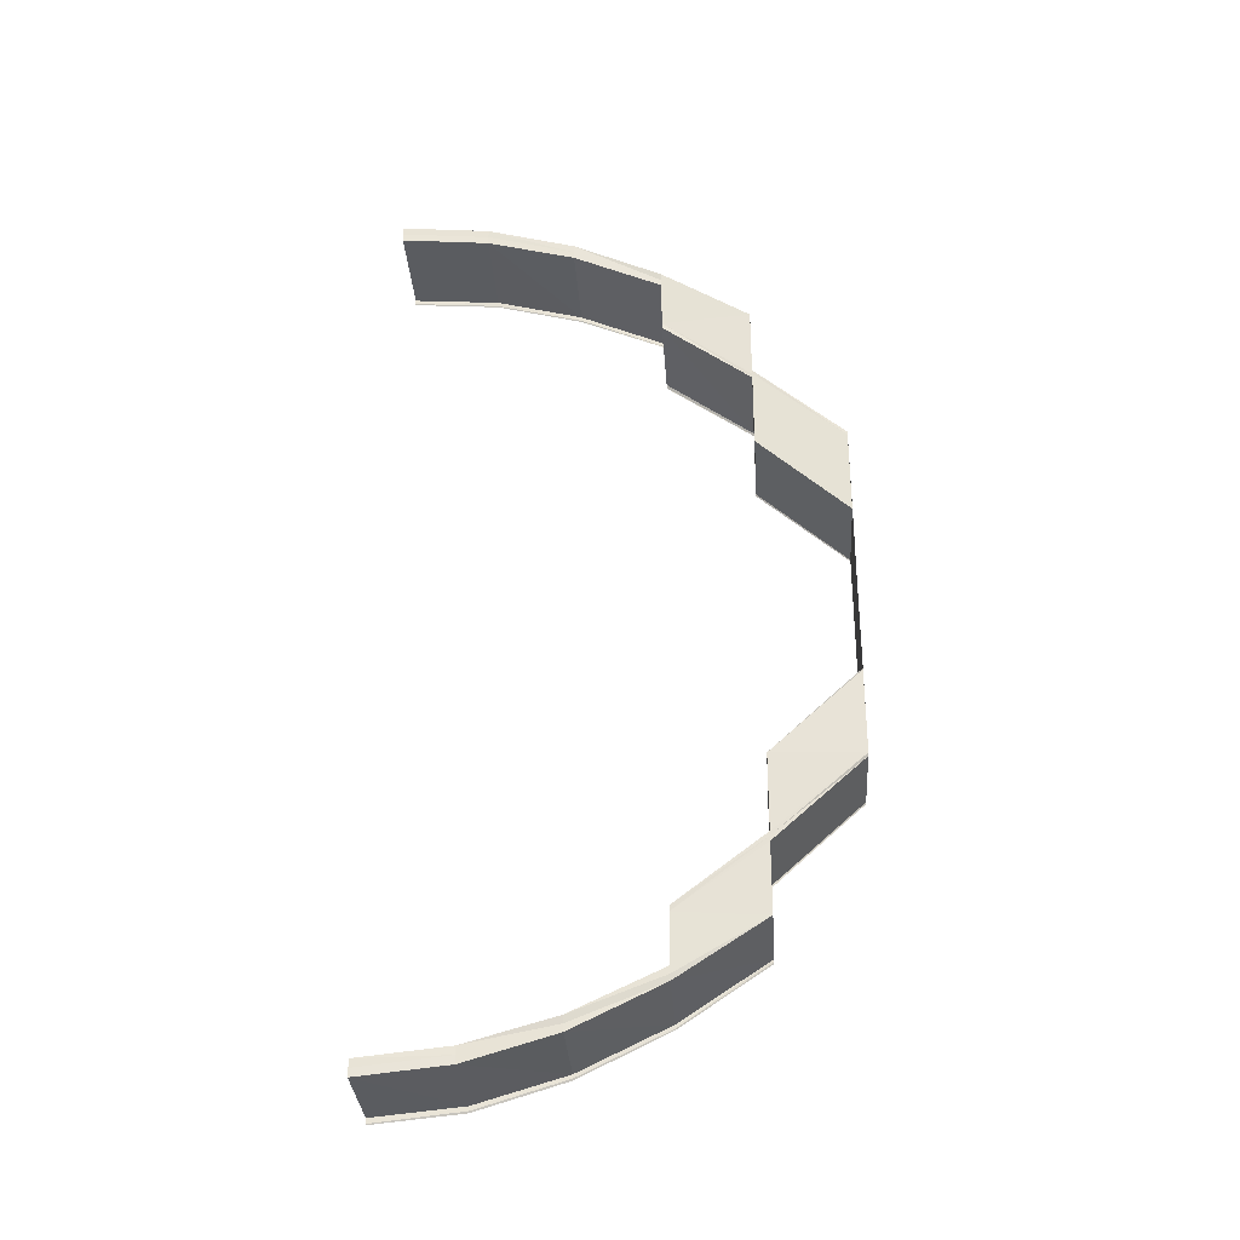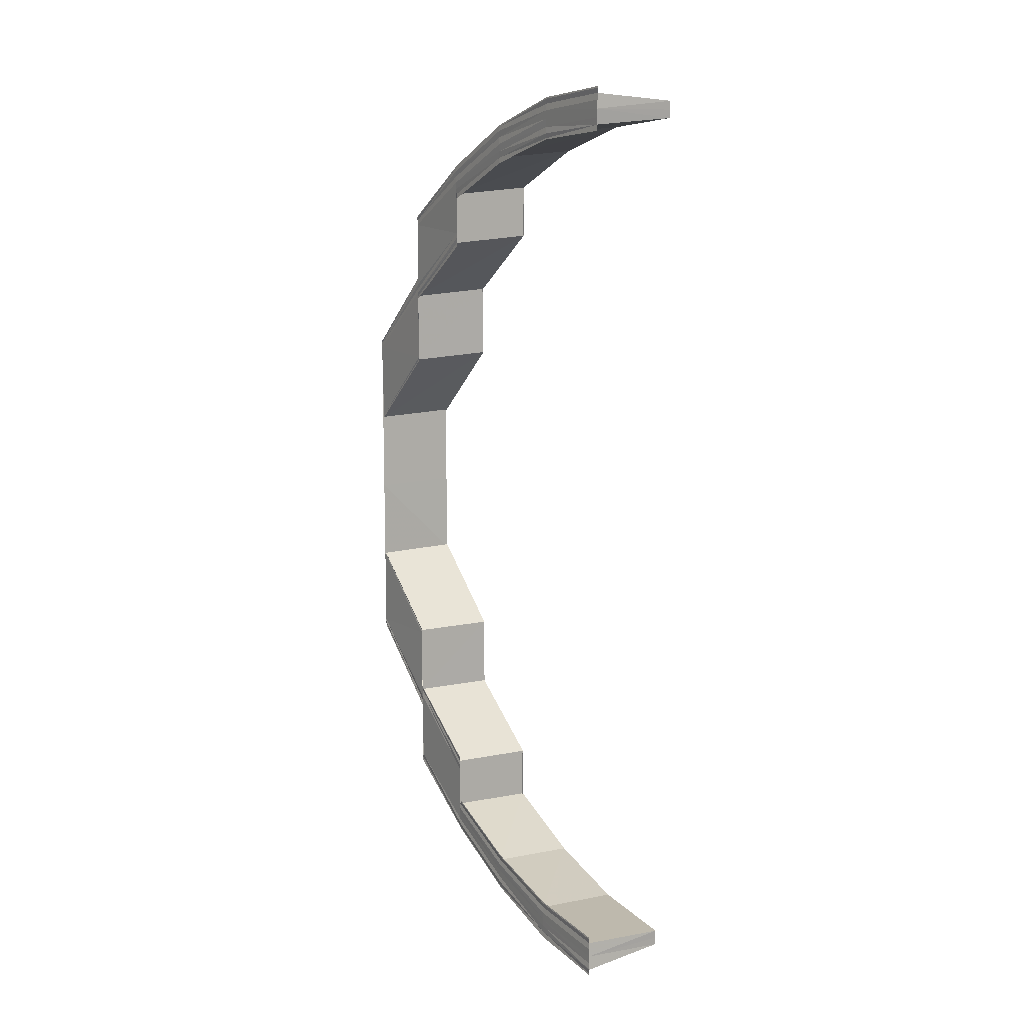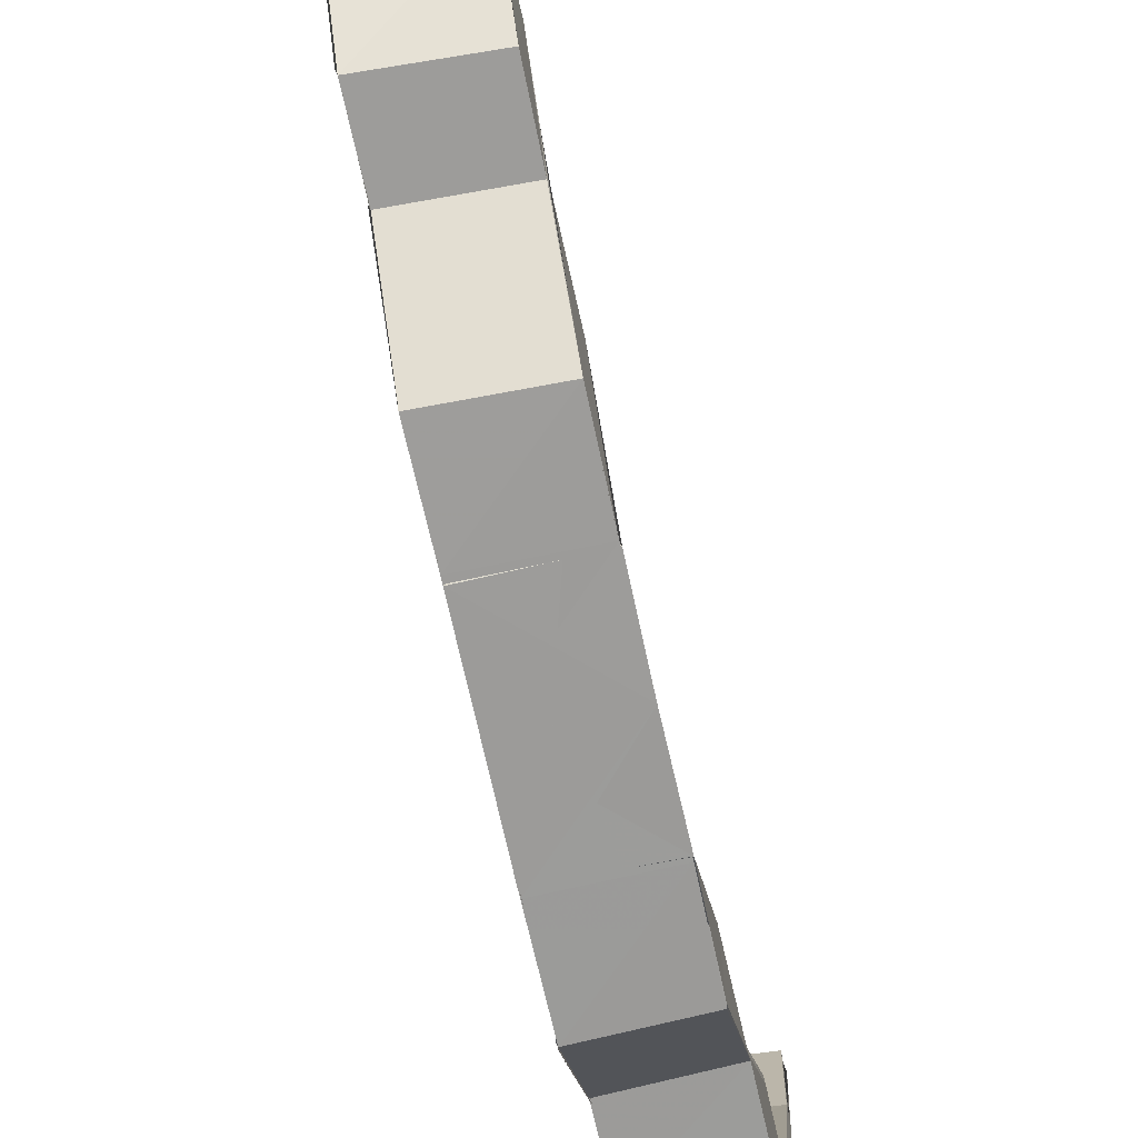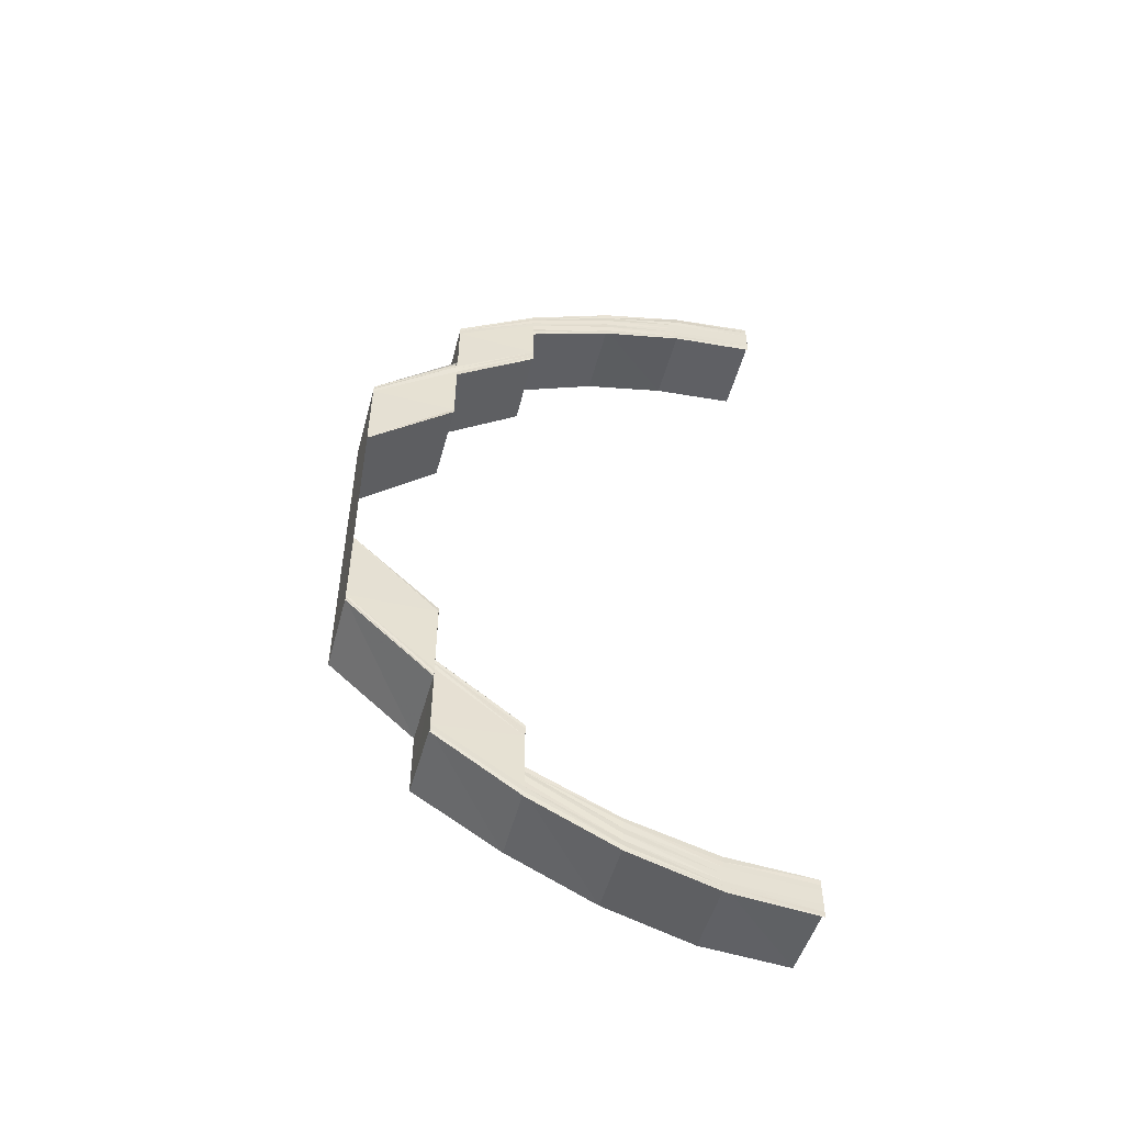
<metadata>
{"format":"obj","ext":"obj","renderer":"f3d","projection":"perspective","resolution":1024,"background":"white","views":[{"elev":-30.2,"azim":-86.0,"up":"+Z"},{"elev":11.8,"azim":147.2,"up":"+Z"},{"elev":-69.9,"azim":-167.5,"up":"+Y"},{"elev":-50.8,"azim":75.5,"up":"+Z"}]}
</metadata>
<code>
o 10023
v 2244 1914 7.499
v 2244 1914 7.5
v 2244 1914 7.499
v 2244 1914 7.5
v 2244 1914 7.499
v 2244 1914 7.5
v 2244 1914 7.499
v 2244 1914 7.5
v 2244 1914 7.503
v 2244 1914 7.501
v 2244 1914 7.5
v 2244 1914 7.5
v 2244 1914 7.5
v 2244 1914 7.503
v 2244 1914 7.503
v 2244 1914 7.5
v 2244 1914 7.508
v 2244 1914 7.504
v 2244 1914 7.503
v 2244 1914 7.503
v 2244 1914 7.503
v 2244 1914 7.507
v 2244 1914 7.508
v 2244 1914 7.503
v 2244 1914 7.514
v 2244 1914 7.509
v 2244 1914 7.508
v 2244 1914 7.508
v 2244 1914 7.507
v 2244 1914 7.514
v 2244 1914 7.514
v 2244 1914 7.508
v 2244 1914 7.509
v 2244 1914 7.505
v 2244 1914 7.51
v 2244 1914 7.506
v 2244 1914 7.503
v 2244 1914 7.506
v 2244 1914 7.509
v 2244 1914 7.515
v 2244 1914 7.504
v 2244 1914 7.523
v 2244 1914 7.516
v 2244 1914 7.515
v 2244 1914 7.514
v 2244 1914 7.522
v 2244 1914 7.515
v 2244 1914 7.509
v 2244 1914 7.523
v 2244 1914 7.531
v 2244 1914 7.532
v 2244 1914 7.508
v 2244 1914 7.504
v 2244 1914 7.503
v 2244 1914 7.501
v 2244 1914 7.5
v 2244 1914 7.5
v 2244 1914 7.541
v 2244 1914 7.532
v 2244 1914 7.541
v 2244 1914 7.551
v 2244 1914 7.561
v 2244 1914 7.56
v 2244 1914 7.561
v 2244 1914 7.57
v 2244 1914 7.551
v 2244 1914 7.551
v 2244 1914 7.561
v 2244 1914 7.551
v 2244 1914 7.551
v 2244 1914 7.542
v 2244 1914 7.541
v 2244 1914 7.551
v 2244 1914 7.561
v 2244 1914 7.542
v 2244 1914 7.533
v 2244 1914 7.571
v 2244 1914 7.571
v 2244 1914 7.571
v 2244 1914 7.58
v 2244 1914 7.571
v 2244 1914 7.571
v 2244 1914 7.58
v 2244 1914 7.571
v 2244 1914 7.58
v 2244 1914 7.571
v 2244 1914 7.58
v 2244 1914 7.58
v 2244 1914 7.571
v 2244 1914 7.58
v 2244 1914 7.571
v 2244 1914 7.579
v 2244 1914 7.58
v 2244 1914 7.571
v 2244 1914 7.579
v 2244 1914 7.57
v 2244 1914 7.586
v 2244 1914 7.587
v 2244 1914 7.586
v 2244 1914 7.593
v 2244 1914 7.578
v 2244 1914 7.585
v 2244 1914 7.57
v 2244 1914 7.561
v 2244 1914 7.561
v 2244 1914 7.569
v 2244 1914 7.56
v 2244 1914 7.569
v 2244 1914 7.56
v 2244 1914 7.56
v 2244 1914 7.569
v 2244 1914 7.56
v 2244 1914 7.578
v 2244 1914 7.585
v 2244 1914 7.578
v 2244 1914 7.578
v 2244 1914 7.585
v 2244 1914 7.578
v 2244 1914 7.585
v 2244 1914 7.585
v 2244 1914 7.577
v 2244 1914 7.578
v 2244 1914 7.578
v 2244 1914 7.585
v 2244 1914 7.578
v 2244 1914 7.586
v 2244 1914 7.585
v 2244 1914 7.592
v 2244 1914 7.591
v 2244 1914 7.592
v 2244 1914 7.596
v 2244 1914 7.599
v 2244 1914 7.596
v 2244 1914 7.6
v 2244 1914 7.598
v 2244 1914 7.599
v 2244 1914 7.598
v 2244 1914 7.599
v 2244 1914 7.599
v 2244 1914 7.598
v 2244 1914 7.598
v 2244 1914 7.598
v 2244 1914 7.598
v 2244 1914 7.599
v 2244 1914 7.596
v 2244 1914 7.596
v 2244 1914 7.591
v 2244 1914 7.598
v 2244 1914 7.598
v 2244 1914 7.595
v 2244 1914 7.596
v 2244 1914 7.598
v 2244 1914 7.595
v 2244 1914 7.595
v 2244 1914 7.591
v 2244 1914 7.595
v 2244 1914 7.595
v 2244 1914 7.596
v 2244 1914 7.591
v 2244 1914 7.591
v 2244 1914 7.591
v 2244 1914 7.597
v 2244 1914 7.6
v 2244 1914 7.601
v 2244 1914 7.601
v 2244 1914 7.596
v 2244 1914 7.592
v 2244 1914 7.599
v 2244 1914 7.601
v 2244 1914 7.6
v 2244 1914 7.602
v 2244 1914 7.601
v 2244 1914 7.598
v 2244 1914 7.601
v 2244 1914 7.599
v 2244 1914 7.603
v 2244 1914 7.602
v 2244 1914 7.593
v 2244 1914 7.593
v 2244 1914 7.598
v 2244 1914 7.599
v 2244 1914 7.587
v 2244 1914 7.586
v 2244 1914 7.599
v 2244 1914 7.599
v 2244 1914 7.599
v 2244 1914 7.602
v 2244 1914 7.586
v 2244 1914 7.578
v 2244 1914 7.602
v 2244 1914 7.599
v 2244 1914 7.594
v 2244 1914 7.594
v 2244 1914 7.595
v 2244 1914 7.599
v 2244 1914 7.599
v 2244 1914 7.594
v 2244 1914 7.594
v 2244 1914 7.593
v 2244 1914 7.588
v 2244 1914 7.588
v 2244 1914 7.588
v 2244 1914 7.595
v 2244 1914 7.594
v 2244 1914 7.588
v 2244 1914 7.588
v 2244 1914 7.587
v 2244 1914 7.579
v 2244 1914 7.578
v 2244 1914 7.578
v 2244 1914 7.57
v 2244 1914 7.578
v 2244 1914 7.586
v 2244 1914 7.57
v 2244 1914 7.569
v 2244 1914 7.56
v 2244 1914 7.579
v 2244 1914 7.588
v 2244 1914 7.58
v 2244 1914 7.579
v 2244 1914 7.571
v 2244 1914 7.57
v 2244 1914 7.561
v 2244 1914 7.571
v 2244 1914 7.579
v 2244 1914 7.569
v 2244 1914 7.569
v 2244 1914 7.56
v 2244 1914 7.56
v 2244 1914 7.593
v 2244 1914 7.597
v 2244 1914 7.594
v 2244 1914 7.588
v 2244 1914 7.594
v 2244 1914 7.594
v 2244 1914 7.595
v 2244 1914 7.588
v 2244 1914 7.588
v 2244 1914 7.588
v 2244 1914 7.588
v 2244 1914 7.599
v 2244 1914 7.599
v 2244 1914 7.599
v 2244 1914 7.595
v 2244 1914 7.594
v 2244 1914 7.594
v 2244 1914 7.595
v 2244 1914 7.598
v 2244 1914 7.599
v 2244 1914 7.602
v 2244 1914 7.602
v 2244 1914 7.602
v 2244 1914 7.599
v 2244 1914 7.599
v 2244 1914 7.599
v 2244 1914 7.599
v 2244 1914 7.594
v 2244 1914 7.593
v 2244 1914 7.587
v 2244 1914 7.599
v 2244 1914 7.598
v 2244 1914 7.602
v 2244 1914 7.601
v 2244 1914 7.601
v 2244 1914 7.602
v 2244 1914 7.602
v 2244 1914 7.602
v 2244 1914 7.602
v 2244 1914 7.602
v 2244 1914 7.603
v 2244 1914 7.603
v 2244 1914 7.602
v 2244 1914 7.603
v 2244 1914 7.602
v 2244 1914 7.6
v 2244 1914 7.603
v 2244 1914 7.603
v 2244 1914 7.6
v 2244 1914 7.603
v 2244 1914 7.602
v 2244 1914 7.599
v 2244 1914 7.599
v 2244 1914 7.602
v 2244 1914 7.602
v 2244 1914 7.602
v 2244 1914 7.596
v 2244 1914 7.592
v 2244 1914 7.591
v 2244 1914 7.596
v 2244 1914 7.598
v 2244 1914 7.591
v 2244 1914 7.591
v 2244 1914 7.591
v 2244 1914 7.595
v 2244 1914 7.598
v 2244 1914 7.598
v 2244 1914 7.598
v 2244 1914 7.599
v 2244 1914 7.595
v 2244 1914 7.591
v 2244 1914 7.599
v 2244 1914 7.598
v 2244 1914 7.596
v 2244 1914 7.595
v 2244 1914 7.595
v 2244 1914 7.598
v 2244 1914 7.598
v 2244 1914 7.595
v 2244 1914 7.499
v 2244 1914 7.5
v 2244 1914 7.499
v 2244 1914 7.499
v 2244 1914 7.5
v 2244 1914 7.499
v 2244 1914 7.5
v 2244 1914 7.499
v 2244 1914 7.501
v 2244 1914 7.5
v 2244 1914 7.503
v 2244 1914 7.503
v 2244 1914 7.503
v 2244 1914 7.5
v 2244 1914 7.5
v 2244 1914 7.5
v 2244 1914 7.5
v 2244 1914 7.5
v 2244 1914 7.499
v 2244 1914 7.502
v 2244 1914 7.501
v 2244 1914 7.505
v 2244 1914 7.499
v 2244 1914 7.5
v 2244 1914 7.501
v 2244 1914 7.502
v 2244 1914 7.503
v 2244 1914 7.503
v 2244 1914 7.502
v 2244 1914 7.504
v 2244 1914 7.504
v 2244 1914 7.503
v 2244 1914 7.506
v 2244 1914 7.51
v 2244 1914 7.506
v 2244 1914 7.502
v 2244 1914 7.503
v 2244 1914 7.506
v 2244 1914 7.506
v 2244 1914 7.503
v 2244 1914 7.503
v 2244 1914 7.503
v 2244 1914 7.504
v 2244 1914 7.504
v 2244 1914 7.503
v 2244 1914 7.51
v 2244 1914 7.511
v 2244 1914 7.509
v 2244 1914 7.511
v 2244 1914 7.506
v 2244 1914 7.507
v 2244 1914 7.507
v 2244 1914 7.511
v 2244 1914 7.511
v 2244 1914 7.507
v 2244 1914 7.504
v 2244 1914 7.504
v 2244 1914 7.504
v 2244 1914 7.507
v 2244 1914 7.507
v 2244 1914 7.504
v 2244 1914 7.5
v 2244 1914 7.501
v 2244 1914 7.501
v 2244 1914 7.502
v 2244 1914 7.502
v 2244 1914 7.501
v 2244 1914 7.502
v 2244 1914 7.503
v 2244 1914 7.504
v 2244 1914 7.503
v 2244 1914 7.504
v 2244 1914 7.504
v 2244 1914 7.504
v 2244 1914 7.503
v 2244 1914 7.503
v 2244 1914 7.503
v 2244 1914 7.506
v 2244 1914 7.51
v 2244 1914 7.511
v 2244 1914 7.507
v 2244 1914 7.506
v 2244 1914 7.507
v 2244 1914 7.504
v 2244 1914 7.511
v 2244 1914 7.511
v 2244 1914 7.504
v 2244 1914 7.504
v 2244 1914 7.504
v 2244 1914 7.511
v 2244 1914 7.507
v 2244 1914 7.507
v 2244 1914 7.507
v 2244 1914 7.506
v 2244 1914 7.516
v 2244 1914 7.517
v 2244 1914 7.516
v 2244 1914 7.524
v 2244 1914 7.532
v 2244 1914 7.524
v 2244 1914 7.541
v 2244 1914 7.533
v 2244 1914 7.532
v 2244 1914 7.532
v 2244 1914 7.541
v 2244 1914 7.541
v 2244 1914 7.532
v 2244 1914 7.524
v 2244 1914 7.523
v 2244 1914 7.516
v 2244 1914 7.524
v 2244 1914 7.524
v 2244 1914 7.517
v 2244 1914 7.532
v 2244 1914 7.523
v 2244 1914 7.524
v 2244 1914 7.524
v 2244 1914 7.522
v 2244 1914 7.531
v 2244 1914 7.531
v 2244 1914 7.522
v 2244 1914 7.522
v 2244 1914 7.522
v 2244 1914 7.525
v 2244 1914 7.517
v 2244 1914 7.517
v 2244 1914 7.517
v 2244 1914 7.517
v 2244 1914 7.504
v 2244 1914 7.509
v 2244 1914 7.503
v 2244 1914 7.508
v 2244 1914 7.508
v 2244 1914 7.508
v 2244 1914 7.507
v 2244 1914 7.503
v 2244 1914 7.503
v 2244 1914 7.503
v 2244 1914 7.503
v 2244 1914 7.515
v 2244 1914 7.514
v 2244 1914 7.516
v 2244 1914 7.523
v 2244 1914 7.524
v 2244 1914 7.516
v 2244 1914 7.514
v 2244 1914 7.514
v 2244 1914 7.514
v 2244 1914 7.507
v 2244 1914 7.517
v 2244 1914 7.524
v 2244 1914 7.508
v 2244 1914 7.508
v 2244 1914 7.507
v 2244 1914 7.517
v 2244 1914 7.517
v 2244 1914 7.517
v 2244 1914 7.525
v 2244 1914 7.524
v 2244 1914 7.517
v 2244 1914 7.522
v 2244 1914 7.531
v 2244 1914 7.522
v 2244 1914 7.531
v 2244 1914 7.522
v 2244 1914 7.532
v 2244 1914 7.531
v 2244 1914 7.523
v 2244 1914 7.532
v 2244 1914 7.532
v 2244 1914 7.541
v 2244 1914 7.533
v 2244 1914 7.542
v 2244 1914 7.533
v 2244 1914 7.533
v 2244 1914 7.542
v 2244 1914 7.533
f 1 2 3
f 2 4 5
f 6 4 5
f 7 6 3
f 7 6 8
f 6 9 10
f 11 9 12
f 13 14 12
f 14 15 16
f 9 15 16
f 9 17 18
f 19 17 20
f 21 22 20
f 22 23 24
f 17 23 24
f 17 25 26
f 27 25 28
f 29 30 28
f 25 31 32
f 30 31 32
f 26 33 34
f 33 35 36
f 34 36 37
f 34 33 38
f 39 40 33
f 41 39 34
f 40 42 43
f 44 43 33
f 45 46 44
f 45 47 48
f 46 49 47
f 50 51 49
f 52 48 53
f 54 53 55
f 56 55 57
f 50 58 59
f 58 60 59
f 58 61 60
f 62 63 61
f 64 65 63
f 66 62 67
f 67 68 66
f 69 70 60
f 70 69 71
f 72 73 71
f 68 74 73
f 72 75 76
f 68 77 74
f 77 78 74
f 79 80 78
f 81 80 82
f 82 83 84
f 80 85 86
f 87 85 86
f 88 87 89
f 88 90 91
f 92 93 91
f 94 92 77
f 95 92 94
f 96 95 94
f 95 97 92
f 97 98 92
f 99 97 95
f 97 100 98
f 101 99 95
f 101 95 96
f 102 99 101
f 103 101 96
f 103 96 104
f 105 103 104
f 106 103 105
f 107 108 105
f 109 108 110
f 108 111 112
f 113 114 101
f 115 114 116
f 114 117 118
f 119 117 118
f 120 119 121
f 122 120 123
f 120 124 125
f 126 127 125
f 126 128 102
f 128 129 102
f 130 131 129
f 131 132 133
f 132 134 135
f 134 136 137
f 138 136 137
f 138 139 140
f 141 138 142
f 141 138 143
f 144 137 145
f 146 145 147
f 148 149 145
f 150 151 147
f 148 152 153
f 150 154 155
f 156 148 157
f 156 148 158
f 159 150 160
f 159 150 161
f 162 163 146
f 163 164 144
f 165 163 162
f 162 166 167
f 163 168 166
f 169 170 168
f 171 169 163
f 172 171 163
f 173 172 162
f 171 169 174
f 169 134 174
f 134 175 174
f 176 171 174
f 177 176 165
f 178 173 179
f 179 162 128
f 180 162 179
f 181 177 180
f 182 178 183
f 184 177 185
f 186 187 185
f 183 188 189
f 177 190 191
f 187 190 191
f 192 181 193
f 194 195 193
f 195 196 197
f 181 196 197
f 198 181 199
f 200 198 201
f 202 203 201
f 203 204 205
f 198 204 205
f 206 198 207
f 207 183 208
f 208 183 209
f 209 210 106
f 211 209 106
f 212 213 210
f 214 208 211
f 211 215 216
f 217 208 214
f 218 207 217
f 219 218 217
f 219 220 221
f 214 222 223
f 224 225 214
f 226 227 216
f 228 226 229
f 98 230 218
f 100 230 98
f 100 231 230
f 230 232 233
f 234 235 233
f 234 236 237
f 238 234 239
f 238 234 240
f 241 242 232
f 241 243 244
f 245 241 246
f 245 241 247
f 248 249 232
f 250 251 249
f 250 252 253
f 254 250 255
f 254 250 256
f 230 248 257
f 257 258 259
f 231 248 230
f 260 261 258
f 262 263 261
f 248 264 260
f 176 265 263
f 264 266 262
f 267 176 268
f 269 270 268
f 176 271 272
f 270 271 272
f 174 266 264
f 266 273 274
f 264 274 249
f 275 174 264
f 276 277 274
f 275 264 248
f 278 174 275
f 231 275 248
f 276 279 280
f 281 278 275
f 281 275 231
f 282 278 281
f 283 276 284
f 283 276 285
f 286 281 231
f 135 281 286
f 286 231 100
f 287 286 100
f 133 286 287
f 288 289 287
f 289 290 286
f 290 175 281
f 291 289 292
f 293 294 292
f 295 175 296
f 297 298 296
f 294 299 300
f 289 299 300
f 175 301 302
f 298 301 302
f 303 290 304
f 305 306 304
f 290 307 308
f 306 307 308
f 309 310 311
f 309 310 312
f 310 313 314
f 310 315 316
f 317 318 316
f 319 320 318
f 319 321 322
f 323 319 324
f 323 319 325
f 326 317 327
f 328 317 326
f 329 328 326
f 328 330 317
f 331 332 329
f 332 333 329
f 333 334 329
f 334 335 329
f 336 328 329
f 337 336 329
f 335 338 337
f 339 336 337
f 340 341 339
f 341 342 343
f 344 340 345
f 343 346 336
f 336 346 328
f 338 347 336
f 346 330 328
f 348 338 349
f 350 351 349
f 338 352 353
f 351 352 353
f 346 354 330
f 355 354 346
f 354 356 330
f 347 357 346
f 358 357 359
f 360 361 359
f 357 362 363
f 361 362 363
f 364 347 365
f 366 367 365
f 347 368 369
f 367 368 369
f 370 371 372
f 371 41 373
f 372 373 374
f 10 373 375
f 373 37 376
f 18 34 373
f 373 34 377
f 377 378 379
f 380 381 379
f 380 382 383
f 384 380 385
f 384 380 345
f 38 386 378
f 387 388 386
f 389 390 378
f 389 391 392
f 393 394 386
f 395 389 396
f 395 389 397
f 393 398 399
f 400 393 401
f 400 393 402
f 387 403 355
f 403 404 355
f 405 406 404
f 406 407 408
f 407 409 410
f 411 410 408
f 412 413 411
f 413 414 415
f 412 415 416
f 417 416 418
f 59 412 417
f 417 412 419
f 419 420 421
f 42 422 417
f 43 417 403
f 423 417 43
f 424 425 421
f 426 427 423
f 427 428 429
f 430 427 431
f 424 432 433
f 434 424 435
f 434 424 436
f 330 437 317
f 317 437 56
f 330 356 437
f 356 438 437
f 437 438 54
f 437 439 318
f 438 440 439
f 441 442 439
f 441 443 444
f 445 441 446
f 445 441 447
f 438 448 52
f 448 449 440
f 450 448 438
f 450 451 448
f 452 451 450
f 453 452 450
f 408 452 453
f 454 455 440
f 454 456 457
f 458 459 453
f 460 454 461
f 460 454 462
f 463 459 464
f 465 466 464
f 459 467 468
f 466 467 468
f 469 470 471
f 470 472 473
f 474 475 473
f 476 474 46
f 477 474 476
f 451 477 476
f 478 477 451
f 478 479 477
f 71 479 478
f 480 481 478
f 482 481 483
f 483 484 485

</code>
